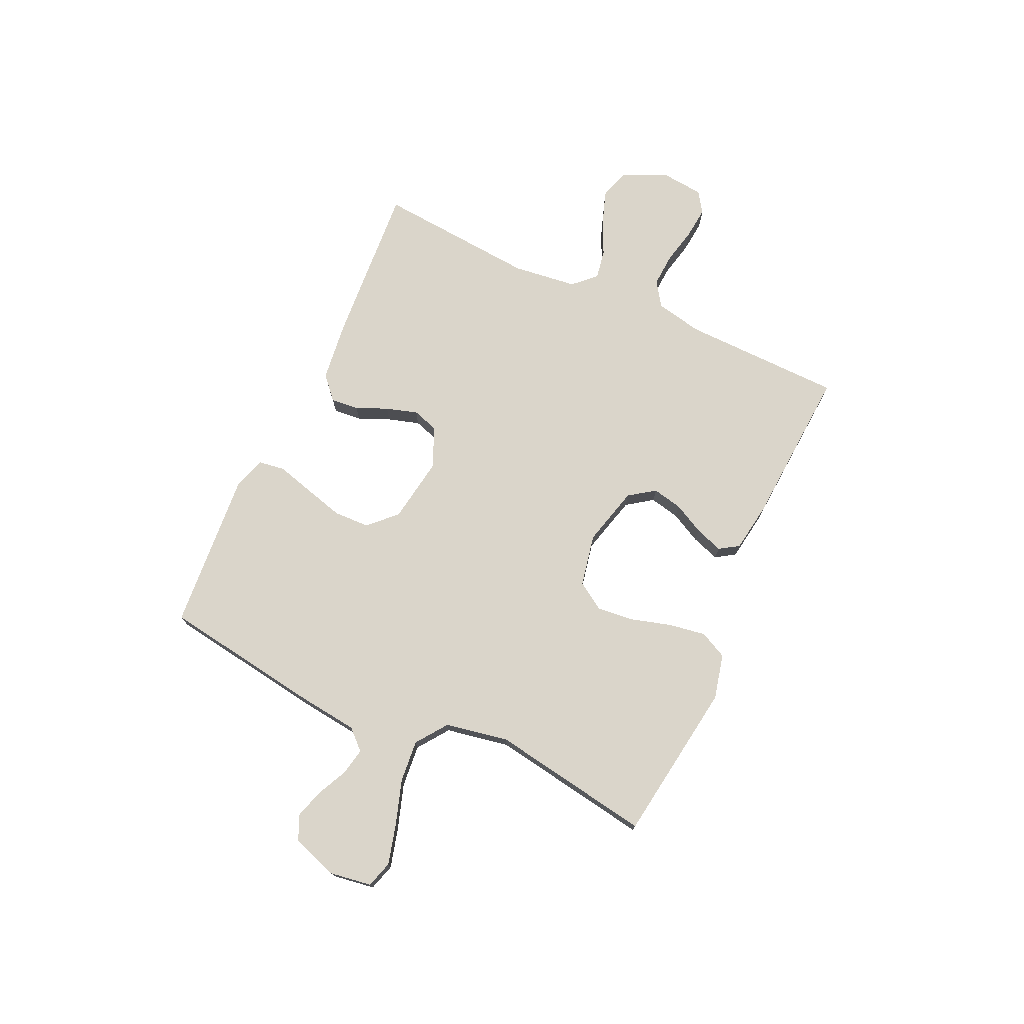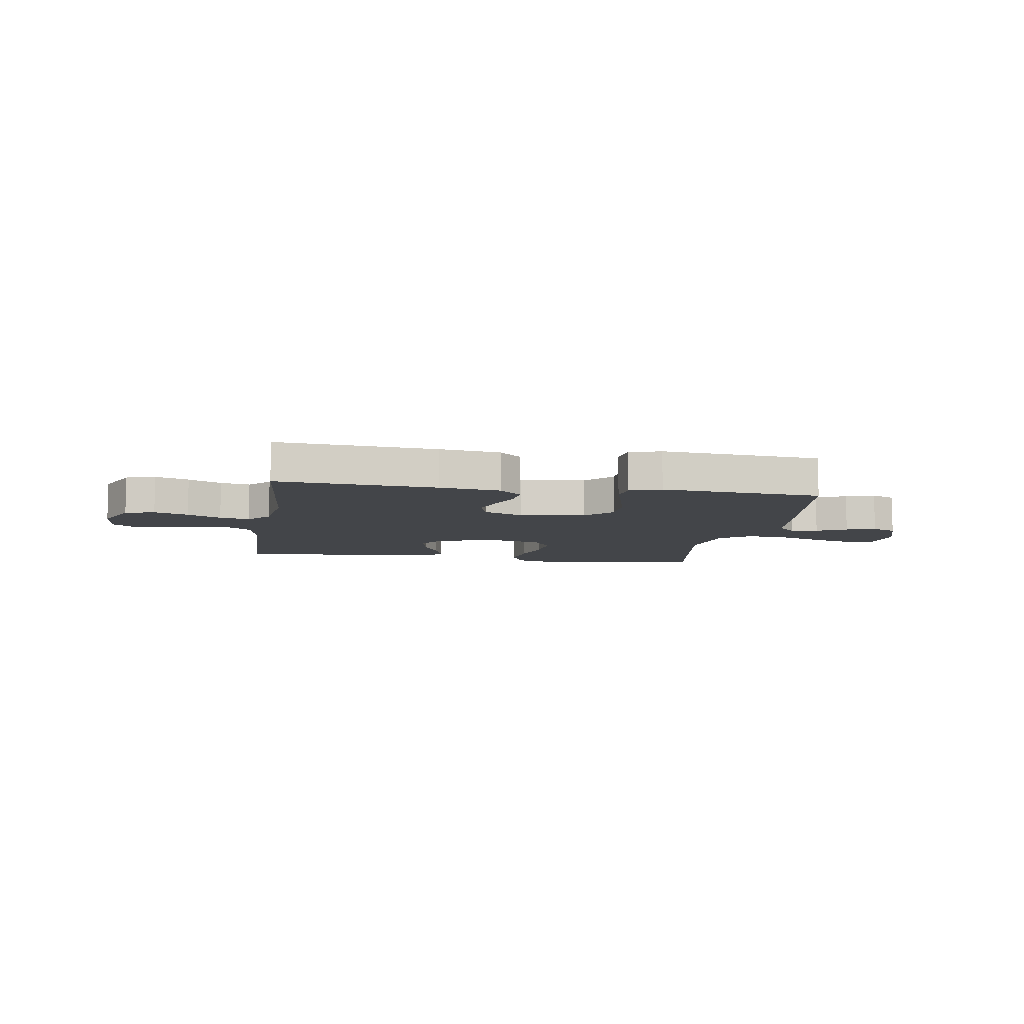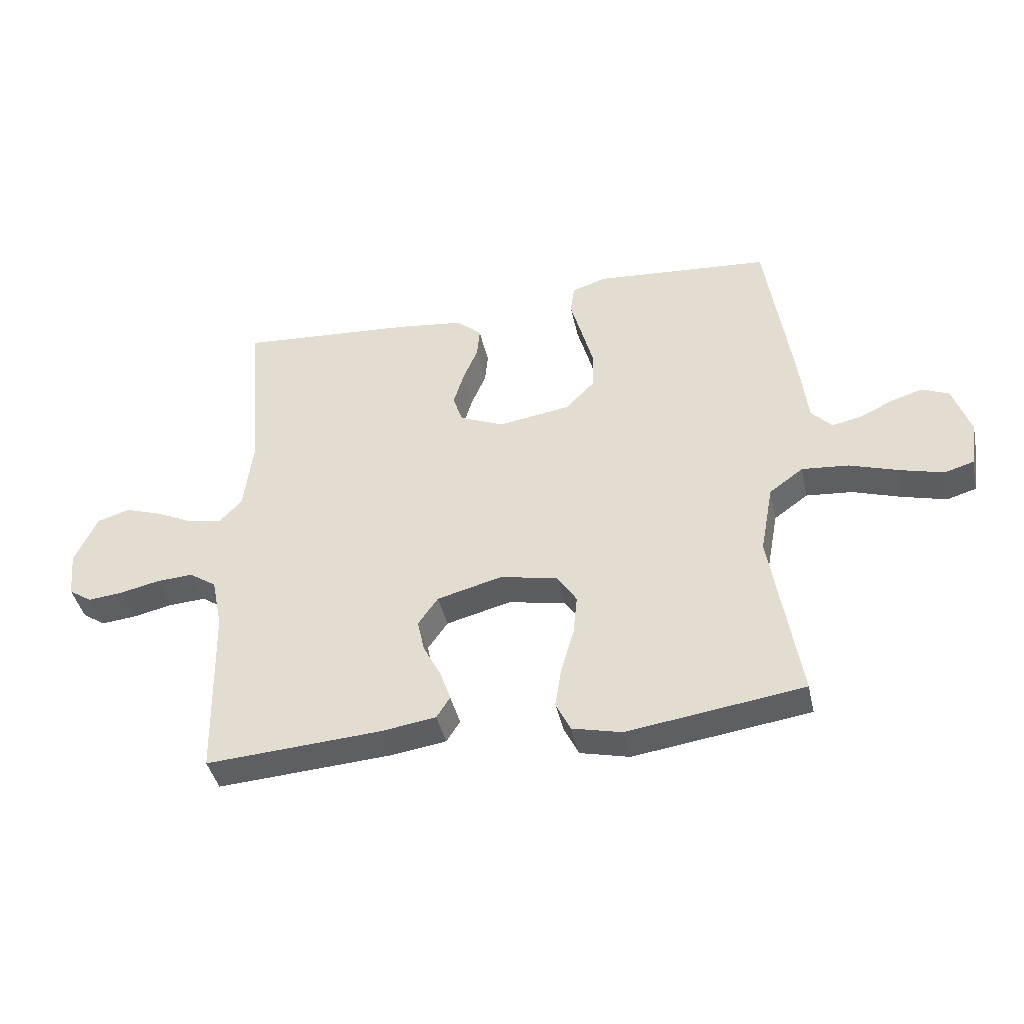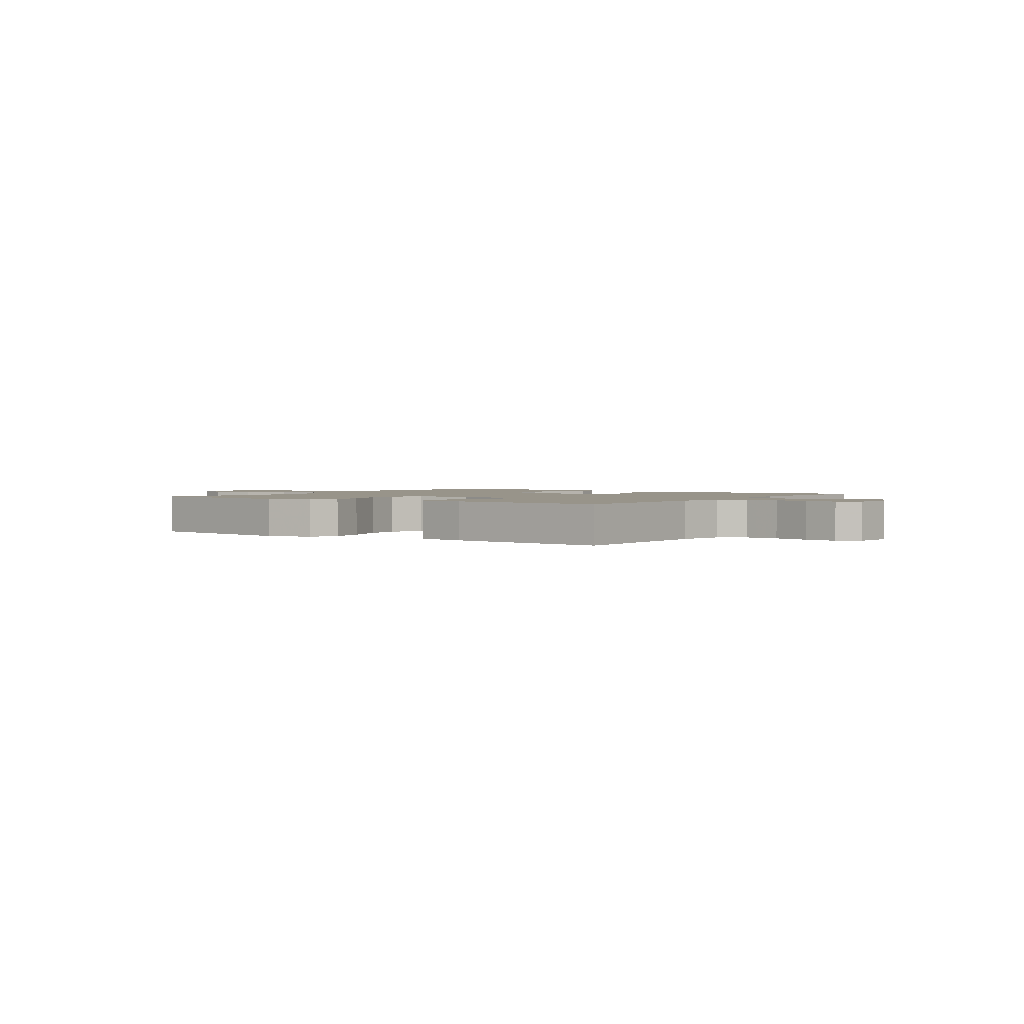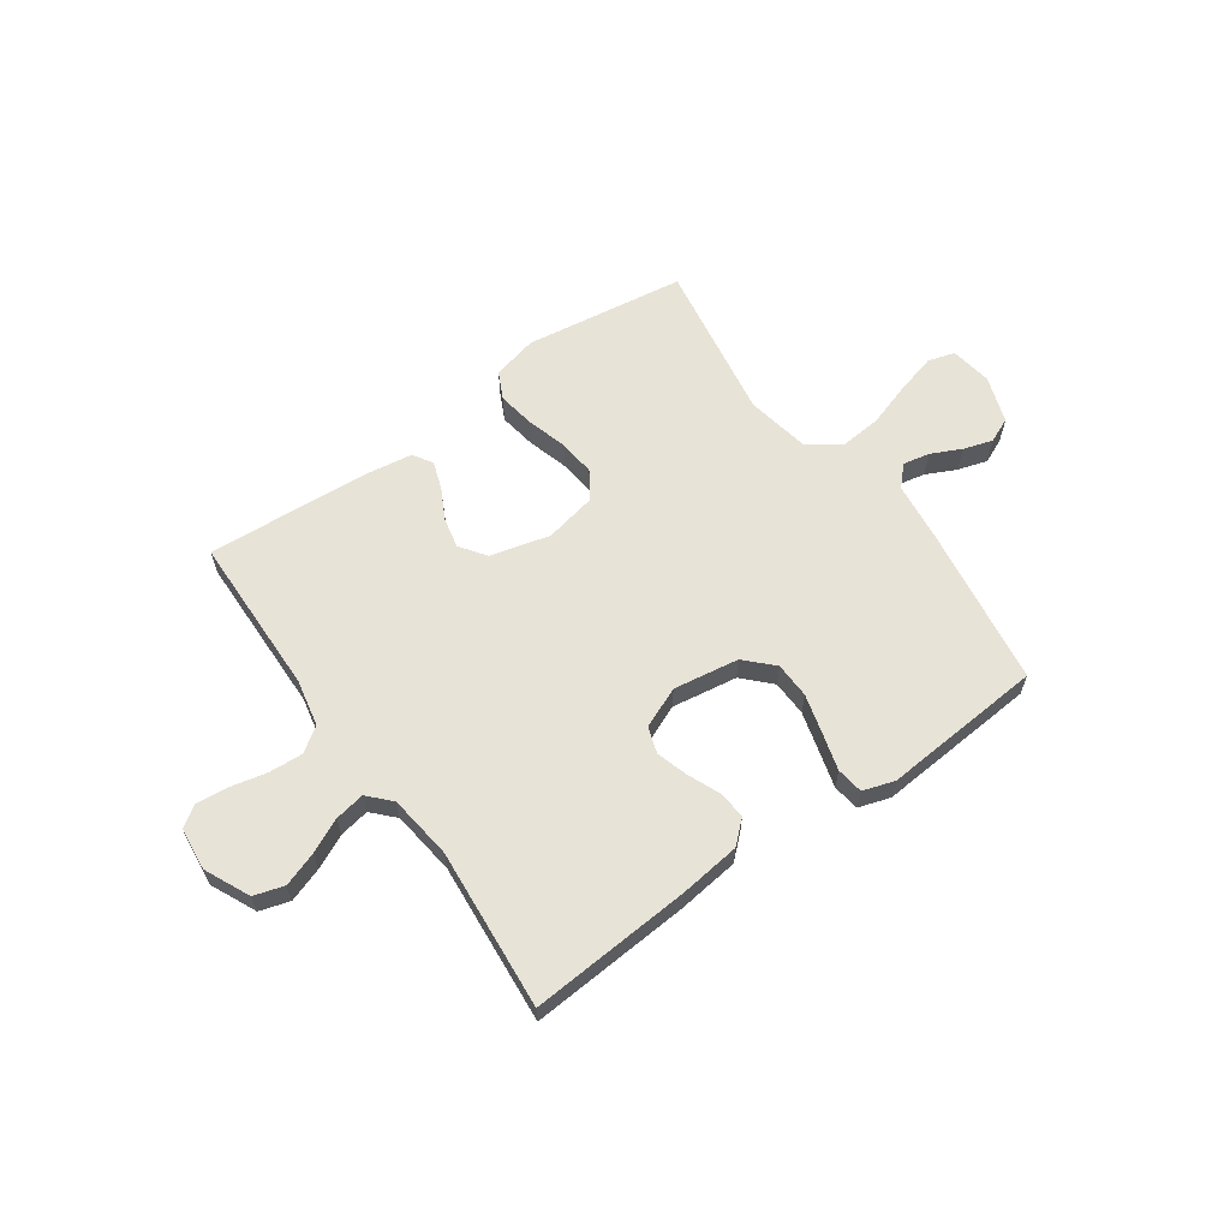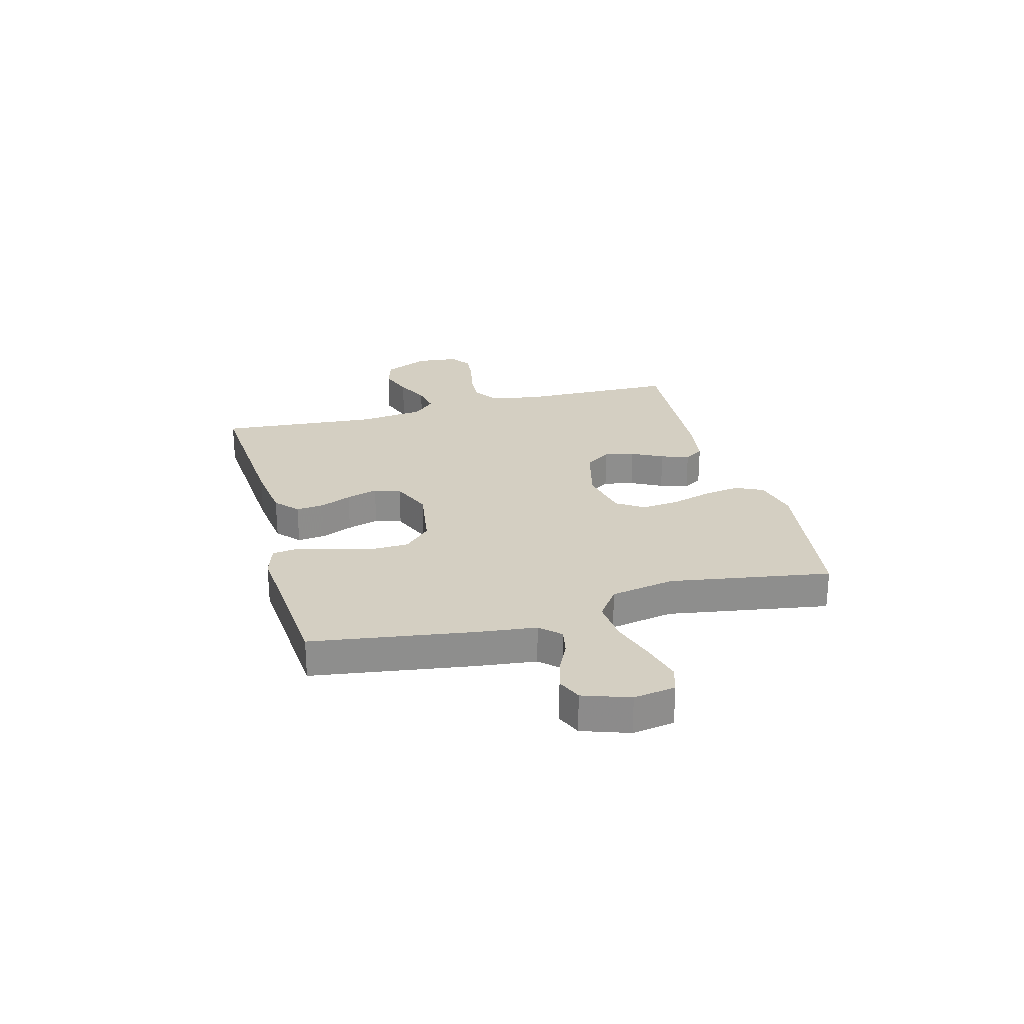
<metadata>
{"format":"obj","ext":"obj","renderer":"f3d","projection":"perspective","resolution":1024,"background":"white","views":[{"elev":74.3,"azim":114.7,"up":"+Y"},{"elev":-8.7,"azim":-9.2,"up":"+Y"},{"elev":-41.4,"azim":12.3,"up":"+Z"},{"elev":1.8,"azim":-145.1,"up":"+Y"},{"elev":62.1,"azim":-35.3,"up":"+Y"},{"elev":25.5,"azim":74.9,"up":"+Y"}]}
</metadata>
<code>
v -0.5 0.07 -0.5
v -0.506 0.07 -0.2
v -0.524 0.07 -0.112
v -0.57 0.07 -0.081
v -0.633 0.07 -0.085
v -0.7 0.07 -0.1
v -0.76 0.07 -0.106
v -0.799 0.07 -0.08
v -0.807 0.07 0
v -0.768 0.07 0.084
v -0.712 0.07 0.101
v -0.648 0.07 0.079
v -0.585 0.07 0.049
v -0.529 0.07 0.039
v -0.49 0.07 0.08
v -0.475 0.07 0.2
v -0.5 0.07 0.5
v -0.2 0.07 0.479
v -0.086 0.07 0.465
v -0.044 0.07 0.427
v -0.049 0.07 0.375
v -0.074 0.07 0.316
v -0.092 0.07 0.257
v -0.076 0.07 0.208
v 0 0.07 0.176
v 0.122 0.07 0.195
v 0.171 0.07 0.245
v 0.173 0.07 0.312
v 0.153 0.07 0.386
v 0.134 0.07 0.454
v 0.141 0.07 0.504
v 0.2 0.07 0.523
v 0.5 0.07 0.5
v 0.545 0.07 0.2
v 0.558 0.07 0.09
v 0.593 0.07 0.053
v 0.643 0.07 0.063
v 0.699 0.07 0.09
v 0.754 0.07 0.107
v 0.8 0.07 0.087
v 0.83 0.07 0
v 0.818 0.07 -0.078
v 0.768 0.07 -0.093
v 0.693 0.07 -0.073
v 0.61 0.07 -0.046
v 0.531 0.07 -0.039
v 0.473 0.07 -0.081
v 0.451 0.07 -0.2
v 0.5 0.07 -0.5
v 0.2 0.07 -0.543
v 0.116 0.07 -0.523
v 0.091 0.07 -0.472
v 0.102 0.07 -0.403
v 0.124 0.07 -0.327
v 0.131 0.07 -0.258
v 0.098 0.07 -0.207
v 0 0.07 -0.187
v -0.111 0.07 -0.216
v -0.145 0.07 -0.264
v -0.133 0.07 -0.32
v -0.103 0.07 -0.378
v -0.085 0.07 -0.43
v -0.108 0.07 -0.466
v -0.2 0.07 -0.48
v -0.5 0 -0.5
v -0.506 0 -0.2
v -0.524 0 -0.112
v -0.57 0 -0.081
v -0.633 0 -0.085
v -0.7 0 -0.1
v -0.76 0 -0.106
v -0.799 0 -0.08
v -0.807 0 0
v -0.768 0 0.084
v -0.712 0 0.101
v -0.648 0 0.079
v -0.585 0 0.049
v -0.529 0 0.039
v -0.49 0 0.08
v -0.475 0 0.2
v -0.5 0 0.5
v -0.2 0 0.479
v -0.086 0 0.465
v -0.044 0 0.427
v -0.049 0 0.375
v -0.074 0 0.316
v -0.092 0 0.257
v -0.076 0 0.208
v 0 0 0.176
v 0.122 0 0.195
v 0.171 0 0.245
v 0.173 0 0.312
v 0.153 0 0.386
v 0.134 0 0.454
v 0.141 0 0.504
v 0.2 0 0.523
v 0.5 0 0.5
v 0.545 0 0.2
v 0.558 0 0.09
v 0.593 0 0.053
v 0.643 0 0.063
v 0.699 0 0.09
v 0.754 0 0.107
v 0.8 0 0.087
v 0.83 0 0
v 0.818 0 -0.078
v 0.768 0 -0.093
v 0.693 0 -0.073
v 0.61 0 -0.046
v 0.531 0 -0.039
v 0.473 0 -0.081
v 0.451 0 -0.2
v 0.5 0 -0.5
v 0.2 0 -0.543
v 0.116 0 -0.523
v 0.091 0 -0.472
v 0.102 0 -0.403
v 0.124 0 -0.327
v 0.131 0 -0.258
v 0.098 0 -0.207
v 0 0 -0.187
v -0.111 0 -0.216
v -0.145 0 -0.264
v -0.133 0 -0.32
v -0.103 0 -0.378
v -0.085 0 -0.43
v -0.108 0 -0.466
v -0.2 0 -0.48
f 63 64 1 2
f 60 61 62 63
f 59 60 63 2
f 58 59 2 3
f 57 58 3 4
f 51 52 53 54
f 51 54 55
f 48 49 50 51
f 47 48 51 55
f 46 47 55 56
f 42 43 44 45
f 40 41 42 45
f 40 45 46
f 37 38 39 40
f 36 37 40 46
f 35 36 46 56
f 29 30 31 32
f 28 29 32 33
f 27 28 33 34
f 19 20 21 22
f 19 22 23
f 16 17 18 19
f 15 16 19 23
f 14 15 23 24
f 10 11 12 13
f 8 9 10 13
f 8 13 14
f 5 6 7 8
f 4 5 8 14
f 57 4 14 24
f 26 27 34 35
f 25 26 35 56
f 24 25 56 57
f 66 65 128 127
f 127 126 125 124
f 66 127 124 123
f 67 66 123 122
f 68 67 122 121
f 118 117 116 115
f 119 118 115
f 115 114 113 112
f 119 115 112 111
f 120 119 111 110
f 109 108 107 106
f 109 106 105 104
f 110 109 104
f 104 103 102 101
f 110 104 101 100
f 120 110 100 99
f 96 95 94 93
f 97 96 93 92
f 98 97 92 91
f 86 85 84 83
f 87 86 83
f 83 82 81 80
f 87 83 80 79
f 88 87 79 78
f 77 76 75 74
f 77 74 73 72
f 78 77 72
f 72 71 70 69
f 78 72 69 68
f 88 78 68 121
f 99 98 91 90
f 120 99 90 89
f 121 120 89 88
f 1 65 66 2
f 2 66 67 3
f 3 67 68 4
f 4 68 69 5
f 5 69 70 6
f 6 70 71 7
f 7 71 72 8
f 8 72 73 9
f 9 73 74 10
f 10 74 75 11
f 11 75 76 12
f 12 76 77 13
f 13 77 78 14
f 14 78 79 15
f 15 79 80 16
f 16 80 81 17
f 17 81 82 18
f 18 82 83 19
f 19 83 84 20
f 20 84 85 21
f 21 85 86 22
f 22 86 87 23
f 23 87 88 24
f 24 88 89 25
f 25 89 90 26
f 26 90 91 27
f 27 91 92 28
f 28 92 93 29
f 29 93 94 30
f 30 94 95 31
f 31 95 96 32
f 32 96 97 33
f 33 97 98 34
f 34 98 99 35
f 35 99 100 36
f 36 100 101 37
f 37 101 102 38
f 38 102 103 39
f 39 103 104 40
f 40 104 105 41
f 41 105 106 42
f 42 106 107 43
f 43 107 108 44
f 44 108 109 45
f 45 109 110 46
f 46 110 111 47
f 47 111 112 48
f 48 112 113 49
f 49 113 114 50
f 50 114 115 51
f 51 115 116 52
f 52 116 117 53
f 53 117 118 54
f 54 118 119 55
f 55 119 120 56
f 56 120 121 57
f 57 121 122 58
f 58 122 123 59
f 59 123 124 60
f 60 124 125 61
f 61 125 126 62
f 62 126 127 63
f 63 127 128 64
f 64 128 65 1

</code>
